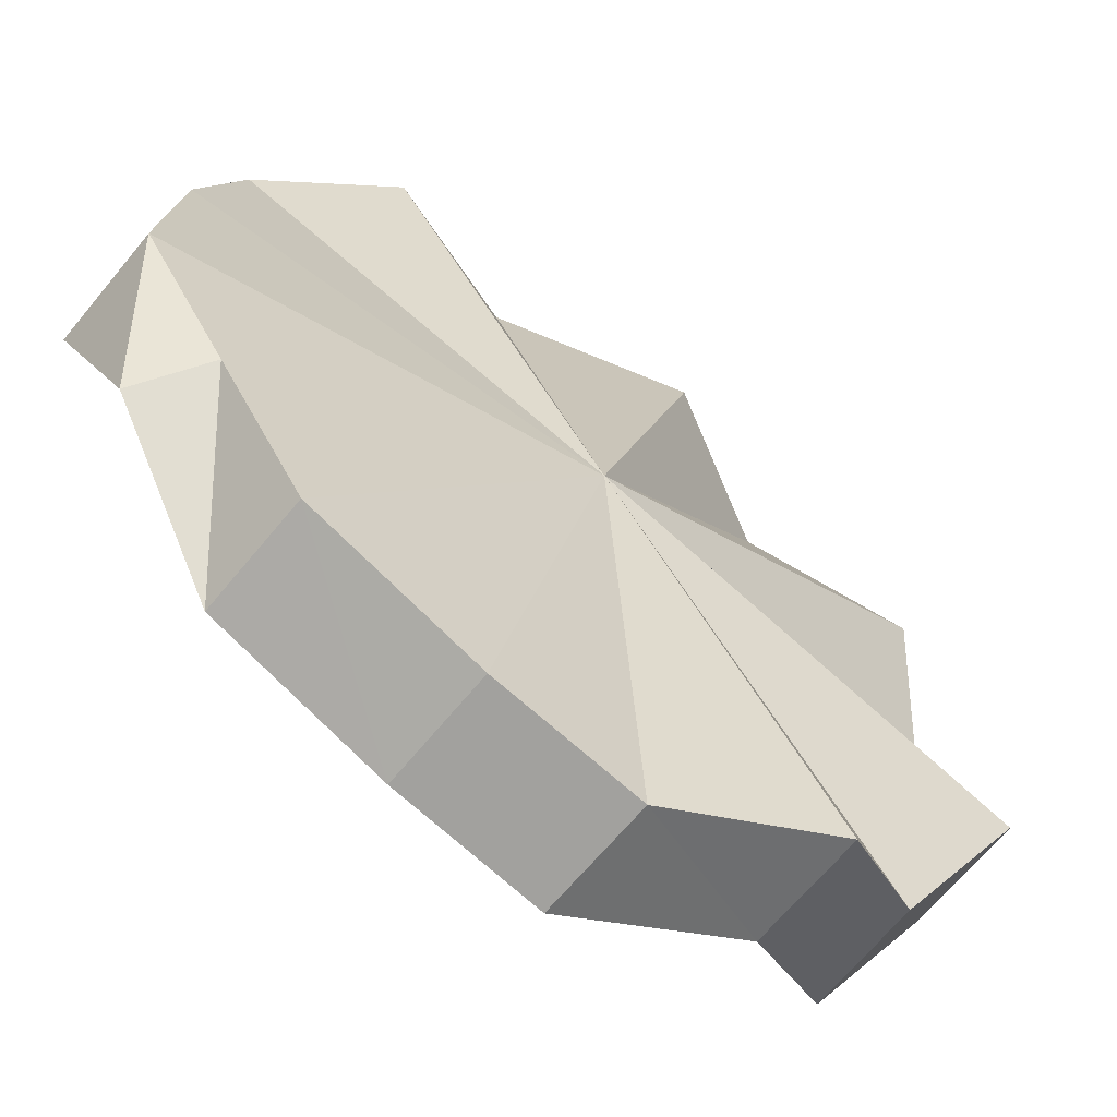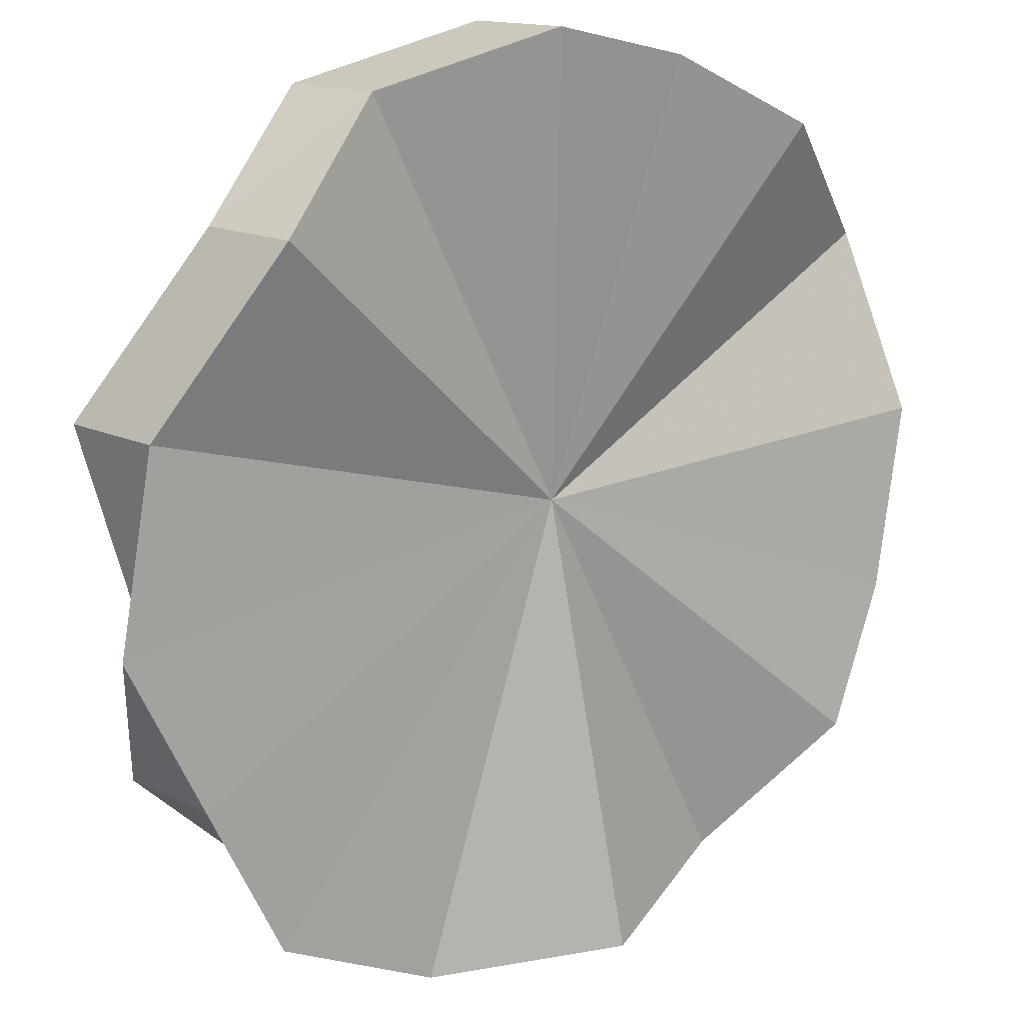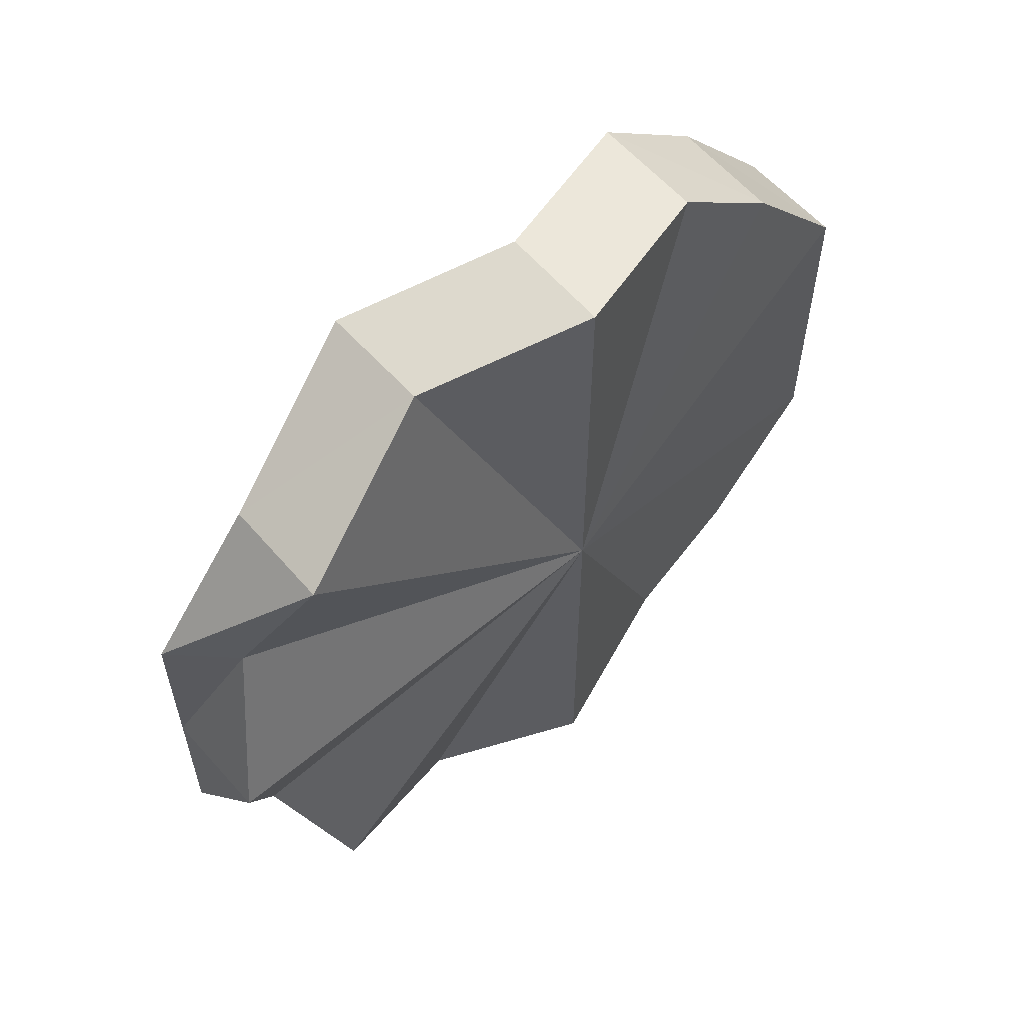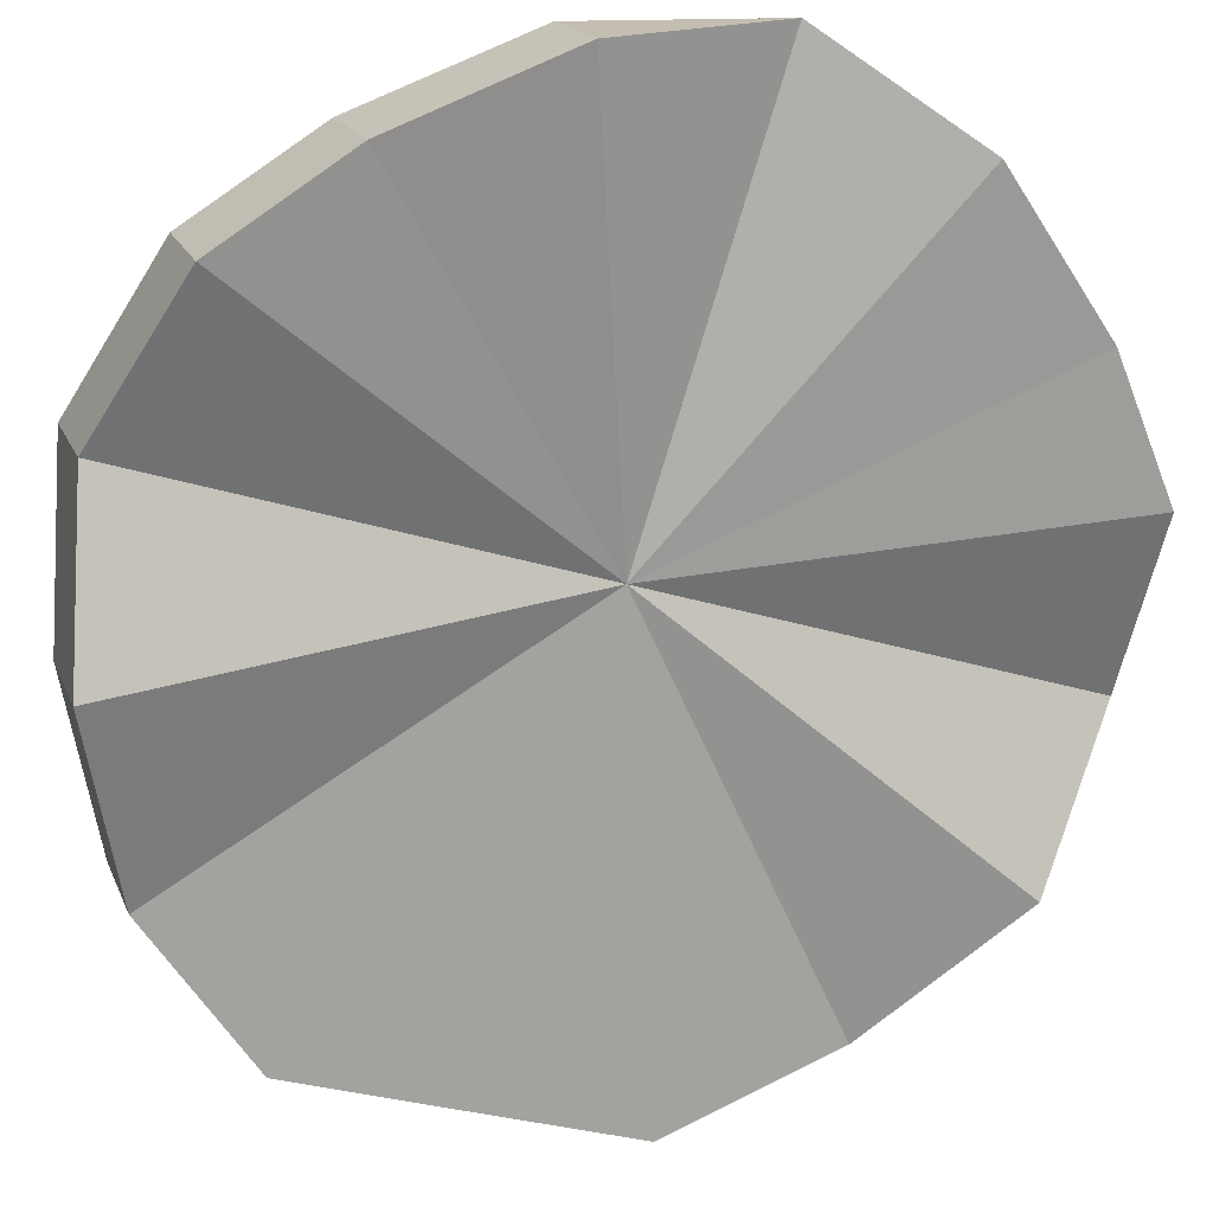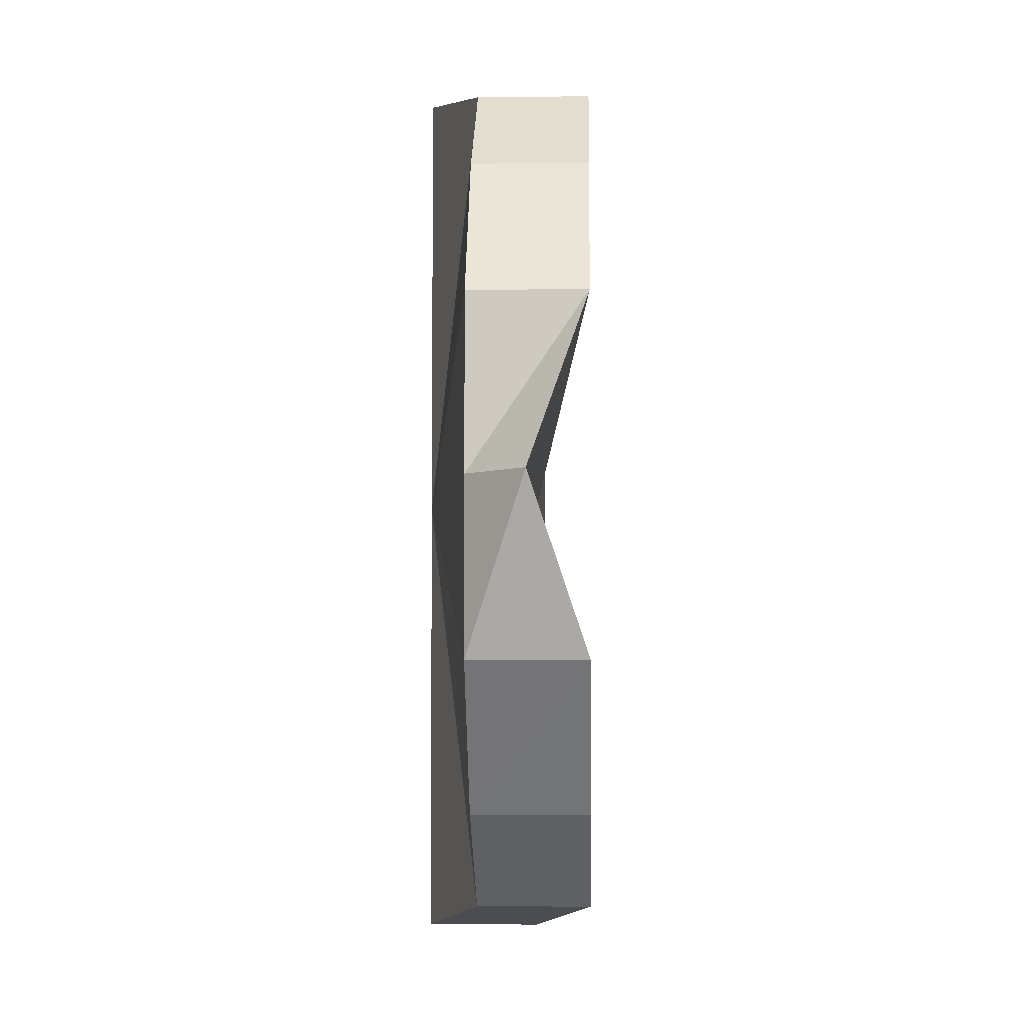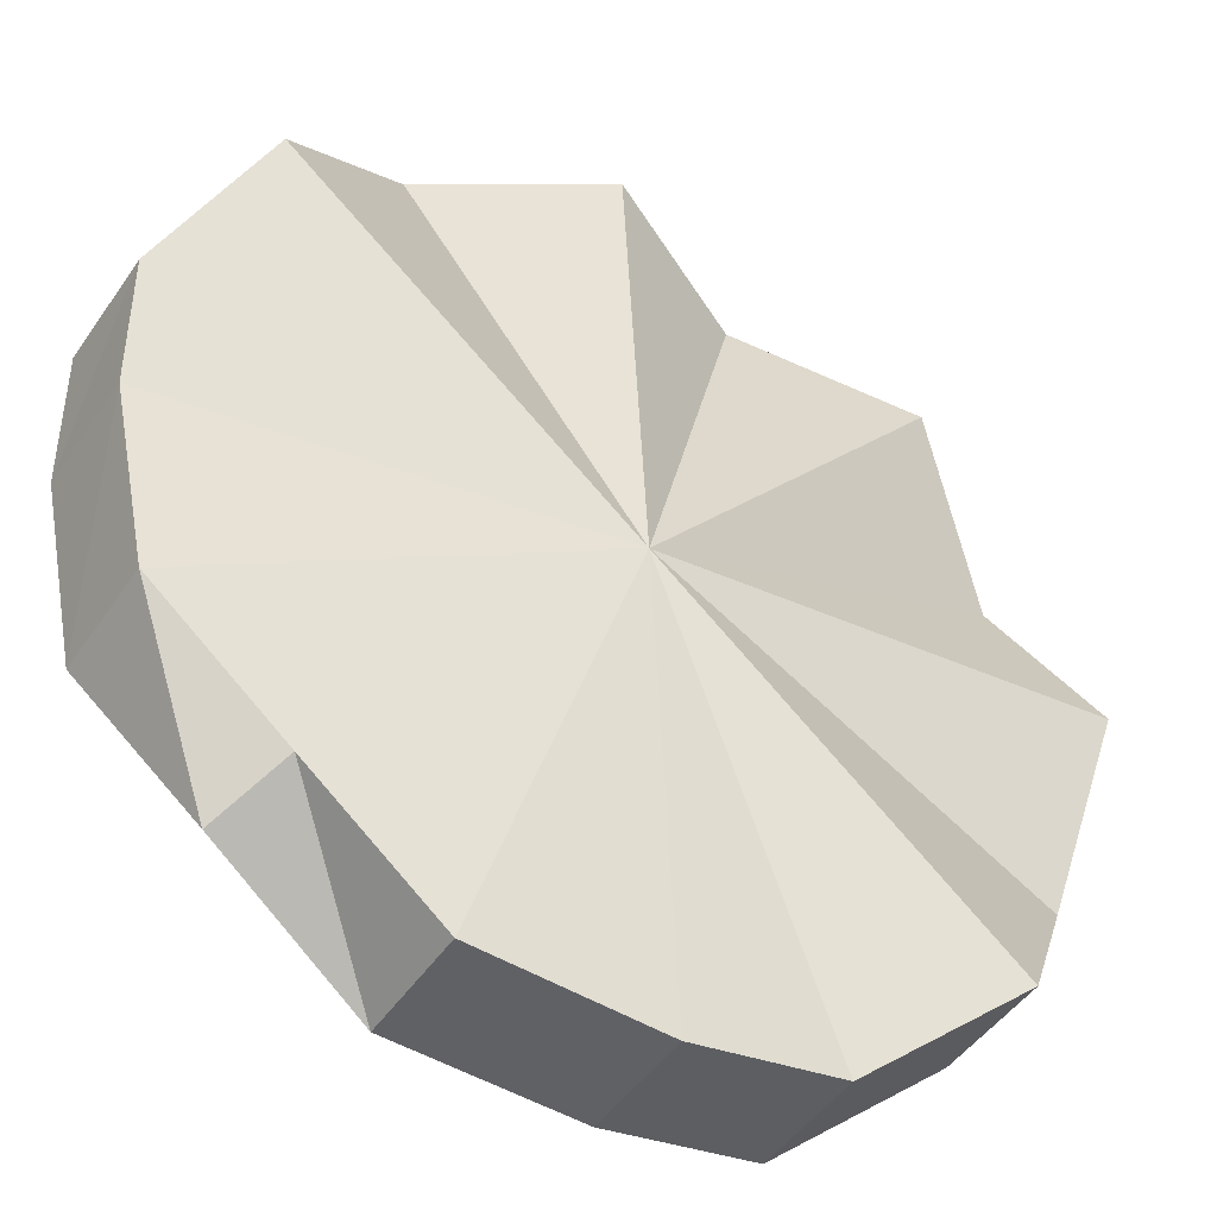
<metadata>
{"format":"obj","ext":"obj","renderer":"f3d","projection":"perspective","resolution":1024,"background":"white","views":[{"elev":44.2,"azim":-24.7,"up":"+Y"},{"elev":-57.0,"azim":-159.3,"up":"+Y"},{"elev":60.0,"azim":94.1,"up":"+Z"},{"elev":-30.6,"azim":-114.1,"up":"+Y"},{"elev":-4.7,"azim":-133.2,"up":"+Z"},{"elev":75.9,"azim":-40.5,"up":"+Y"}]}
</metadata>
<code>
o 27178
v 2246 1885 23.74
v 2246 1885 23.73
v 2246 1885 23.74
v 2246 1885 23.72
v 2246 1885 23.73
v 2246 1885 23.73
v 2246 1885 23.73
v 2246 1885 23.72
v 2246 1885 23.72
v 2246 1885 23.7
v 2246 1885 23.7
v 2246 1885 23.7
v 2246 1885 23.72
v 2246 1885 23.68
v 2246 1885 23.68
v 2246 1885 23.68
v 2246 1885 23.7
v 2246 1885 23.7
v 2246 1885 23.68
v 2246 1885 23.66
v 2246 1885 23.68
v 2246 1885 23.66
v 2246 1885 23.64
v 2246 1885 23.64
v 2246 1885 23.63
v 2246 1885 23.63
v 2246 1885 23.63
v 2246 1885 23.63
v 2246 1885 23.63
v 2246 1885 23.63
v 2246 1885 23.64
v 2246 1885 23.64
v 2246 1885 23.66
v 2246 1885 23.66
v 2246 1885 23.68
v 2246 1885 23.66
v 2246 1885 23.7
v 2246 1885 23.68
v 2246 1885 23.73
v 2246 1885 23.72
v 2246 1885 23.74
v 2246 1885 23.73
v 2246 1885 23.72
v 2246 1885 23.7
v 2246 1885 23.68
v 2246 1885 23.64
v 2246 1885 23.66
v 2246 1885 23.63
v 2246 1885 23.63
v 2246 1885 23.63
v 2246 1885 23.64
v 2246 1885 23.66
v 2246 1885 23.74
v 2246 1885 23.73
v 2246 1885 23.73
v 2246 1885 23.72
v 2246 1885 23.72
v 2246 1885 23.73
v 2246 1885 23.74
v 2246 1885 23.72
v 2246 1885 23.73
v 2246 1885 23.7
v 2246 1885 23.72
v 2246 1885 23.68
v 2246 1885 23.7
v 2246 1885 23.7
v 2246 1885 23.68
v 2246 1885 23.68
v 2246 1885 23.66
v 2246 1885 23.64
v 2246 1885 23.64
v 2246 1885 23.63
v 2246 1885 23.63
v 2246 1885 23.63
v 2246 1885 23.63
v 2246 1885 23.63
v 2246 1885 23.63
v 2246 1885 23.64
v 2246 1885 23.64
v 2246 1885 23.66
v 2246 1885 23.66
v 2246 1885 23.68
v 2246 1885 23.73
v 2246 1885 23.74
v 2246 1885 23.72
v 2246 1885 23.73
v 2246 1885 23.7
v 2246 1885 23.72
v 2246 1885 23.68
v 2246 1885 23.7
v 2246 1885 23.66
v 2246 1885 23.68
v 2246 1885 23.64
v 2246 1885 23.66
v 2246 1885 23.63
v 2246 1885 23.64
v 2246 1885 23.63
v 2246 1885 23.63
f 1 2 3
f 2 4 5
f 6 1 7
f 8 6 9
f 10 8 11
f 4 12 13
f 14 10 15
f 12 16 17
f 13 18 17
f 19 13 17
f 20 21 15
f 19 20 15
f 22 14 20
f 23 22 24
f 25 23 26
f 27 25 28
f 29 27 30
f 31 29 32
f 33 31 34
f 16 33 35
f 35 36 34
f 19 35 34
f 19 37 38
f 19 39 40
f 19 41 39
f 19 42 41
f 19 43 42
f 19 44 43
f 19 45 44
f 19 46 47
f 19 48 46
f 19 49 48
f 19 50 49
f 19 51 50
f 19 52 51
f 53 54 55
f 55 56 57
f 58 59 53
f 60 61 58
f 62 63 60
f 64 65 62
f 66 67 68
f 69 70 71
f 71 72 73
f 73 74 75
f 75 76 77
f 77 78 79
f 79 80 81
f 82 83 84
f 82 85 83
f 82 84 86
f 82 87 85
f 82 86 88
f 82 89 87
f 82 88 90
f 82 91 89
f 82 90 92
f 82 93 91
f 82 92 94
f 82 95 93
f 82 94 96
f 82 97 95
f 82 96 98
f 82 98 97

</code>
